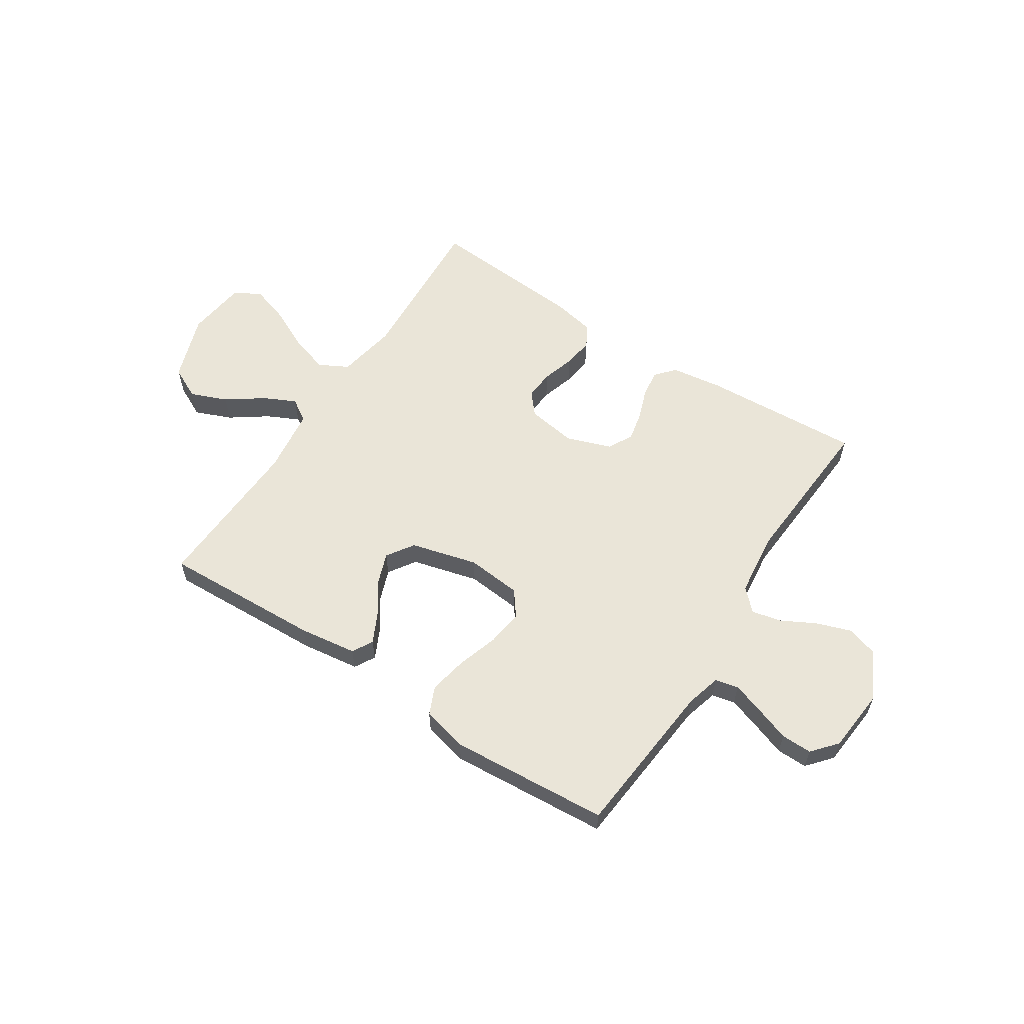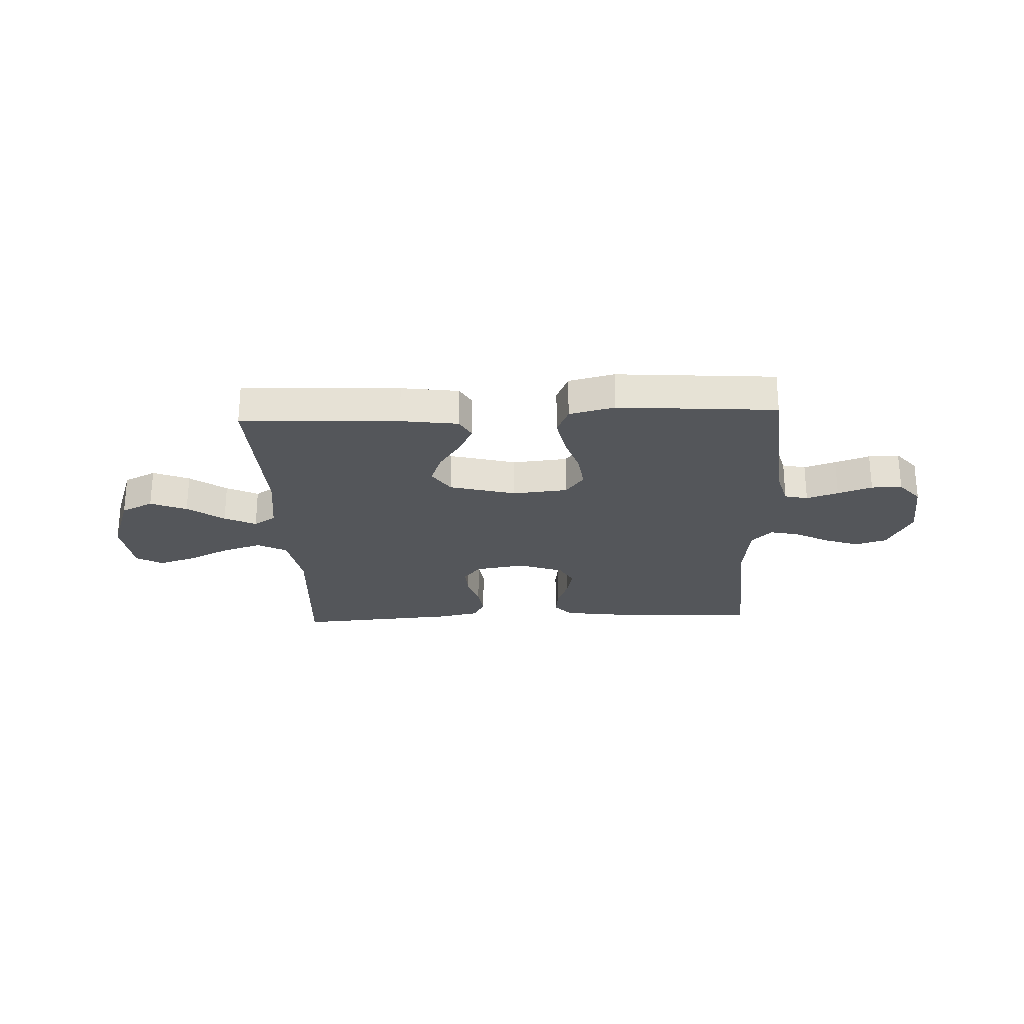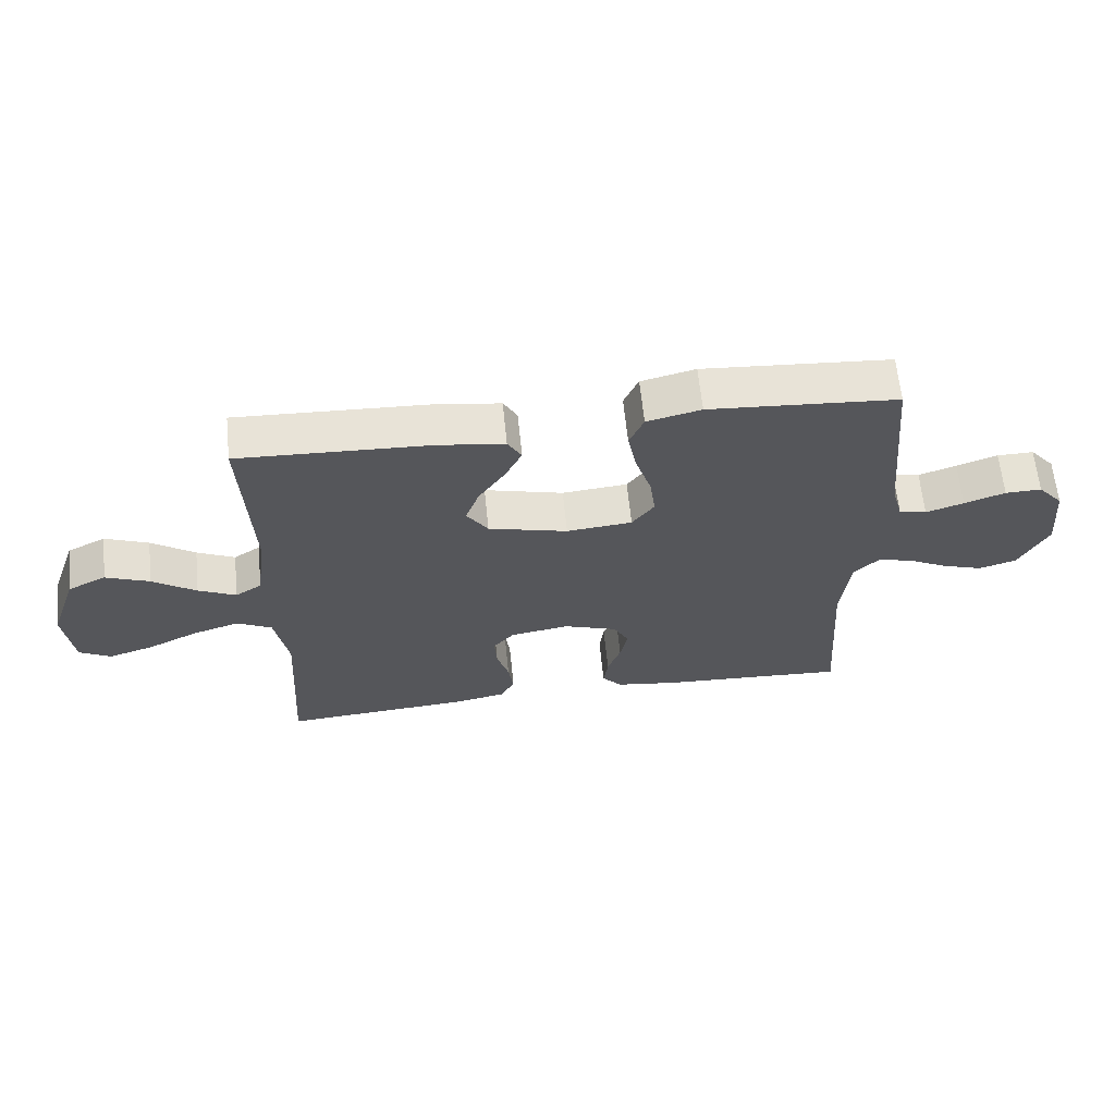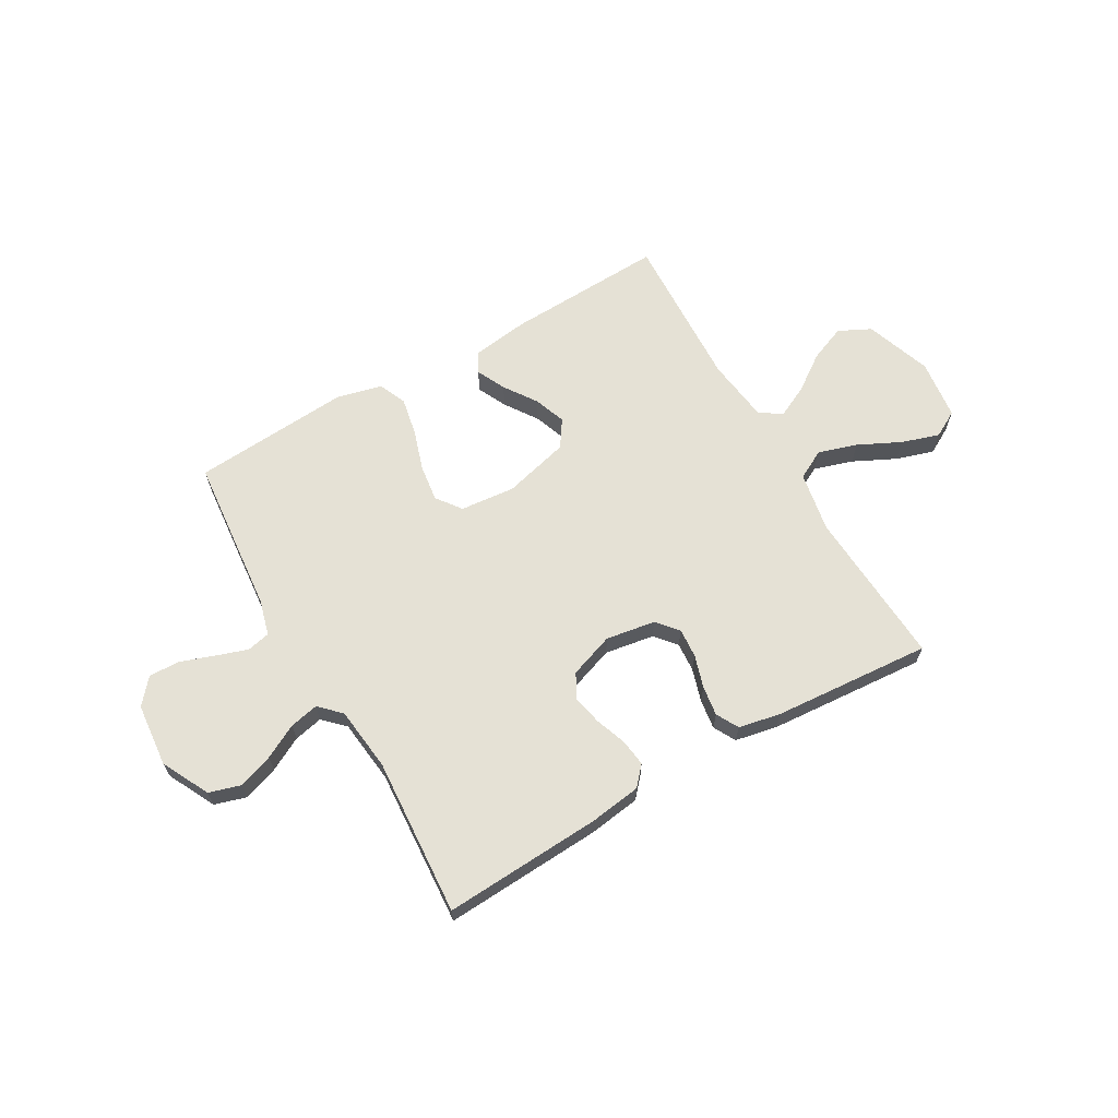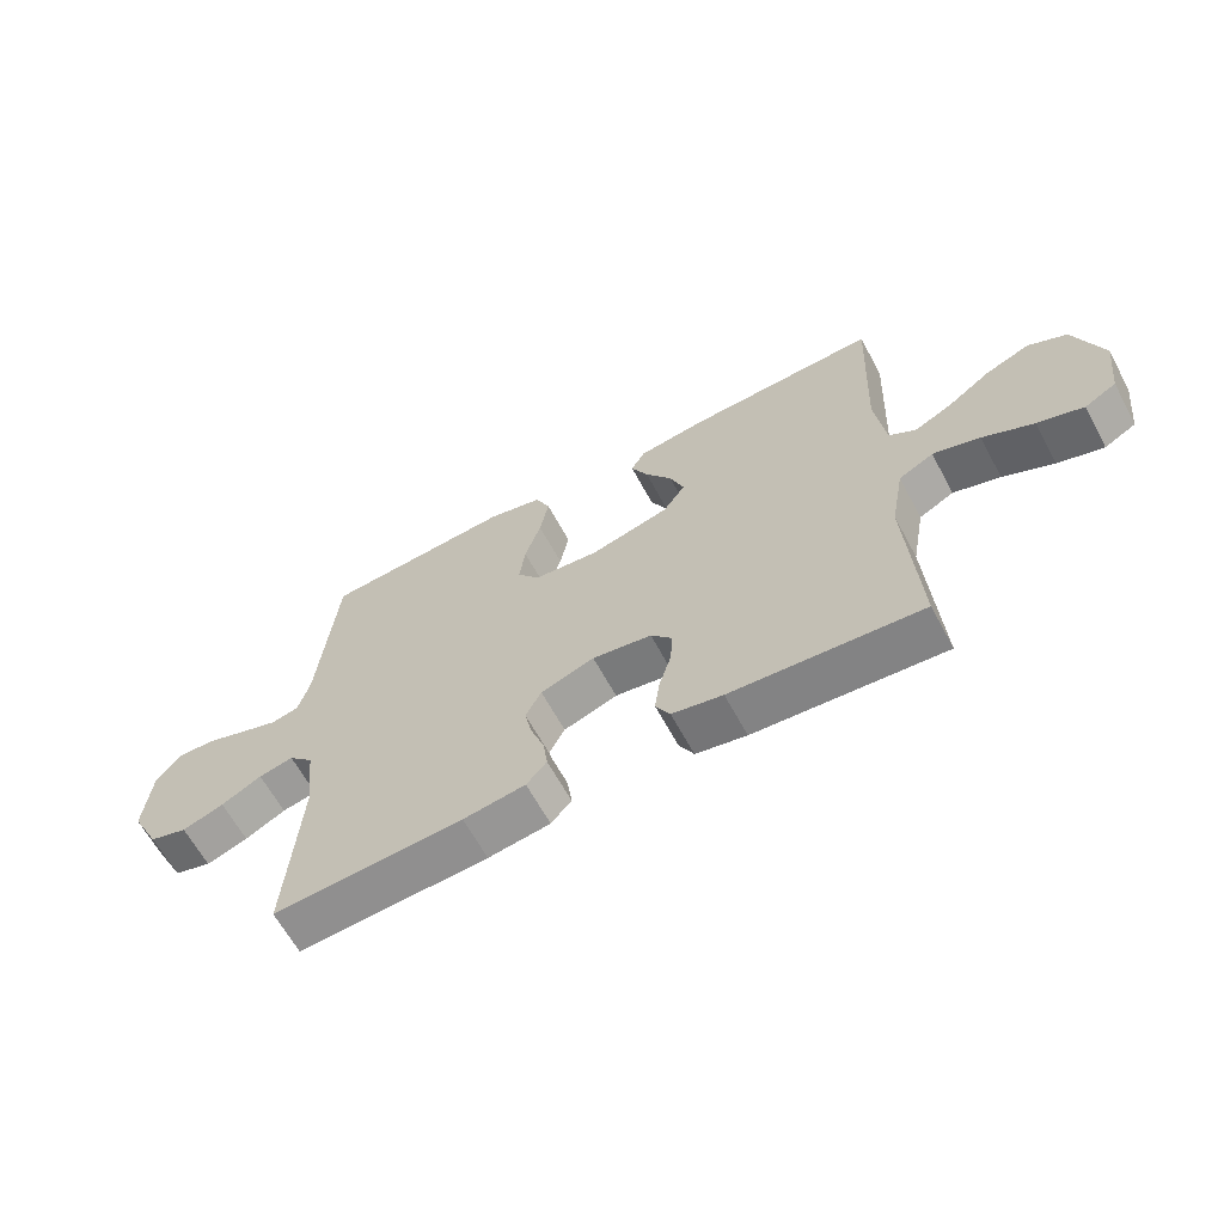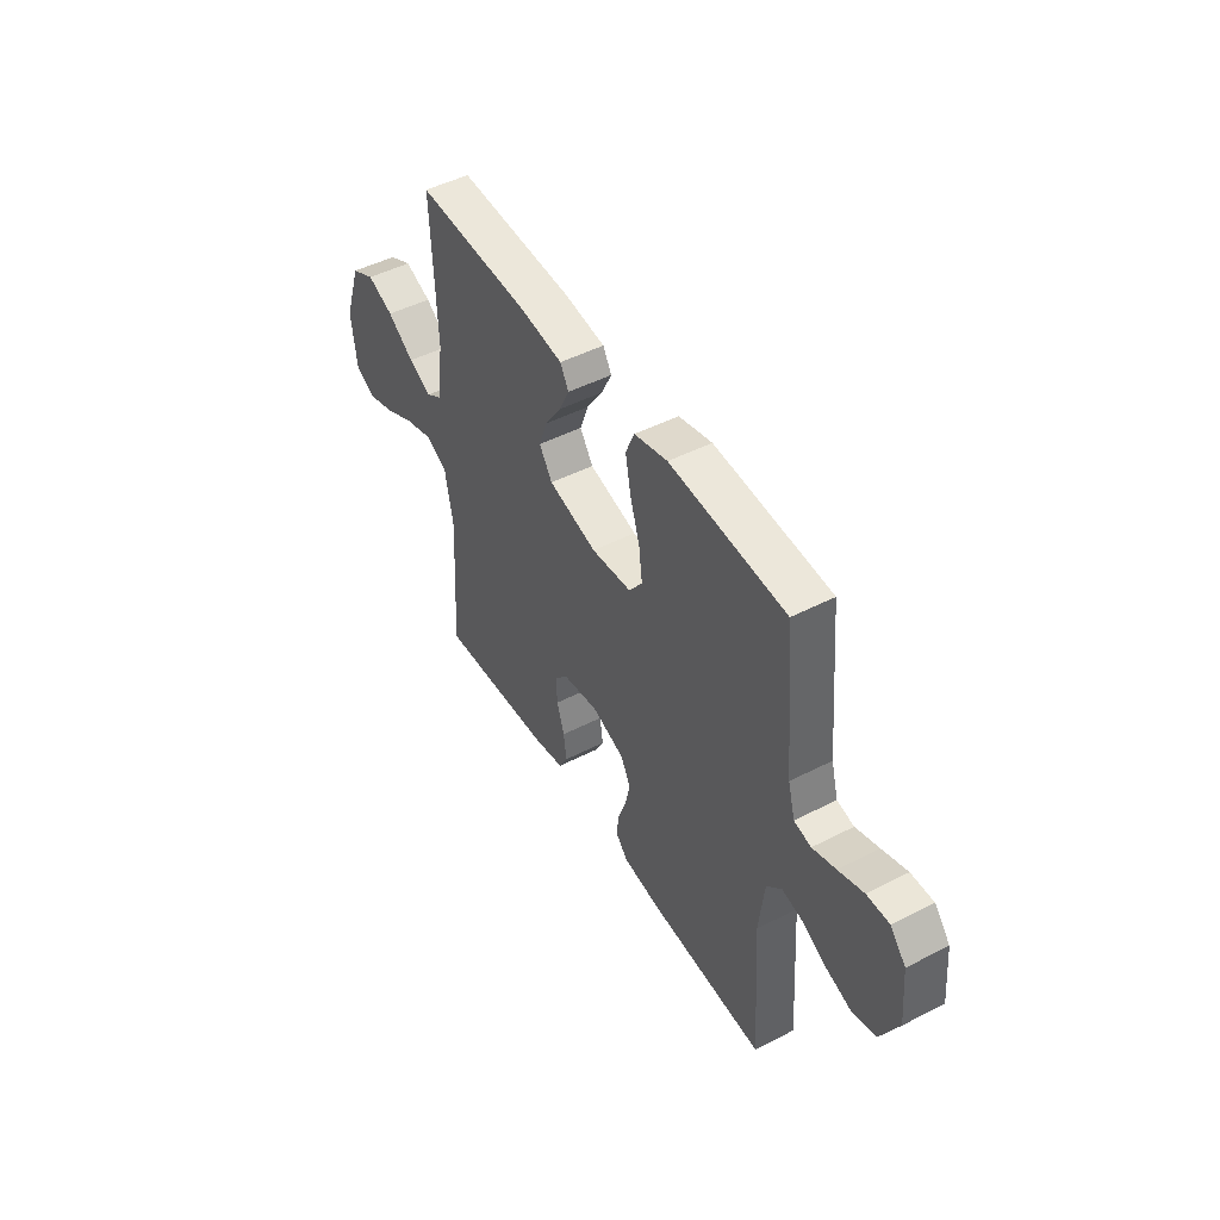
<metadata>
{"format":"obj","ext":"obj","renderer":"f3d","projection":"perspective","resolution":1024,"background":"white","views":[{"elev":59.0,"azim":33.0,"up":"+Y"},{"elev":-25.4,"azim":2.5,"up":"+Y"},{"elev":63.3,"azim":-5.8,"up":"+Z"},{"elev":65.1,"azim":150.1,"up":"+Y"},{"elev":-63.6,"azim":-151.7,"up":"+Z"},{"elev":47.5,"azim":59.9,"up":"+Z"}]}
</metadata>
<code>
v 0.5 0.07 -0.5
v 0.2 0.07 -0.483
v 0.102 0.07 -0.469
v 0.07 0.07 -0.433
v 0.077 0.07 -0.381
v 0.098 0.07 -0.323
v 0.11 0.07 -0.267
v 0.085 0.07 -0.22
v 0 0.07 -0.19
v -0.094 0.07 -0.205
v -0.128 0.07 -0.245
v -0.124 0.07 -0.301
v -0.105 0.07 -0.363
v -0.097 0.07 -0.42
v -0.12 0.07 -0.462
v -0.2 0.07 -0.478
v -0.5 0.07 -0.5
v -0.482 0.07 -0.2
v -0.503 0.07 -0.086
v -0.558 0.07 -0.057
v -0.632 0.07 -0.08
v -0.712 0.07 -0.119
v -0.784 0.07 -0.142
v -0.834 0.07 -0.114
v -0.848 0.07 0
v -0.804 0.07 0.126
v -0.743 0.07 0.156
v -0.674 0.07 0.128
v -0.605 0.07 0.079
v -0.545 0.07 0.05
v -0.503 0.07 0.077
v -0.487 0.07 0.2
v -0.5 0.07 0.5
v -0.2 0.07 0.487
v -0.091 0.07 0.472
v -0.069 0.07 0.433
v -0.096 0.07 0.378
v -0.138 0.07 0.316
v -0.16 0.07 0.256
v -0.126 0.07 0.205
v 0 0.07 0.172
v 0.104 0.07 0.182
v 0.139 0.07 0.229
v 0.13 0.07 0.298
v 0.105 0.07 0.376
v 0.091 0.07 0.448
v 0.114 0.07 0.501
v 0.2 0.07 0.522
v 0.5 0.07 0.5
v 0.528 0.07 0.2
v 0.546 0.07 0.134
v 0.59 0.07 0.124
v 0.65 0.07 0.144
v 0.715 0.07 0.167
v 0.773 0.07 0.168
v 0.813 0.07 0.121
v 0.824 0.07 0
v 0.778 0.07 -0.09
v 0.718 0.07 -0.108
v 0.652 0.07 -0.085
v 0.588 0.07 -0.051
v 0.533 0.07 -0.039
v 0.494 0.07 -0.078
v 0.48 0.07 -0.2
v 0.5 0 -0.5
v 0.2 0 -0.483
v 0.102 0 -0.469
v 0.07 0 -0.433
v 0.077 0 -0.381
v 0.098 0 -0.323
v 0.11 0 -0.267
v 0.085 0 -0.22
v 0 0 -0.19
v -0.094 0 -0.205
v -0.128 0 -0.245
v -0.124 0 -0.301
v -0.105 0 -0.363
v -0.097 0 -0.42
v -0.12 0 -0.462
v -0.2 0 -0.478
v -0.5 0 -0.5
v -0.482 0 -0.2
v -0.503 0 -0.086
v -0.558 0 -0.057
v -0.632 0 -0.08
v -0.712 0 -0.119
v -0.784 0 -0.142
v -0.834 0 -0.114
v -0.848 0 0
v -0.804 0 0.126
v -0.743 0 0.156
v -0.674 0 0.128
v -0.605 0 0.079
v -0.545 0 0.05
v -0.503 0 0.077
v -0.487 0 0.2
v -0.5 0 0.5
v -0.2 0 0.487
v -0.091 0 0.472
v -0.069 0 0.433
v -0.096 0 0.378
v -0.138 0 0.316
v -0.16 0 0.256
v -0.126 0 0.205
v 0 0 0.172
v 0.104 0 0.182
v 0.139 0 0.229
v 0.13 0 0.298
v 0.105 0 0.376
v 0.091 0 0.448
v 0.114 0 0.501
v 0.2 0 0.522
v 0.5 0 0.5
v 0.528 0 0.2
v 0.546 0 0.134
v 0.59 0 0.124
v 0.65 0 0.144
v 0.715 0 0.167
v 0.773 0 0.168
v 0.813 0 0.121
v 0.824 0 0
v 0.778 0 -0.09
v 0.718 0 -0.108
v 0.652 0 -0.085
v 0.588 0 -0.051
v 0.533 0 -0.039
v 0.494 0 -0.078
v 0.48 0 -0.2
f 59 60 61
f 58 59 61
f 57 58 61
f 56 57 61
f 55 56 61
f 54 55 61
f 53 54 61
f 52 53 61 62
f 51 52 62 63
f 48 49 50
f 47 48 50
f 46 47 50
f 45 46 50
f 44 45 50
f 50 51 63
f 44 50 63
f 43 44 63
f 36 37 38
f 35 36 38
f 34 35 38
f 33 34 38
f 32 33 38
f 31 32 38 39
f 30 31 39 40
f 27 28 29
f 26 27 29
f 25 26 29
f 24 25 29
f 23 24 29
f 22 23 29
f 21 22 29
f 20 21 29 30
f 30 40 41
f 20 30 41
f 19 20 41
f 16 17 18
f 15 16 18
f 14 15 18
f 13 14 18
f 12 13 18
f 11 12 18 19
f 4 5 6
f 3 4 6
f 2 3 6
f 1 2 6
f 64 1 6
f 64 6 7
f 64 7 8
f 63 64 8
f 43 63 8
f 42 43 8
f 19 41 42
f 11 19 42
f 10 11 42
f 9 10 42
f 8 9 42
f 125 124 123
f 125 123 122
f 125 122 121
f 125 121 120
f 125 120 119
f 125 119 118
f 125 118 117
f 126 125 117 116
f 127 126 116 115
f 114 113 112
f 114 112 111
f 114 111 110
f 114 110 109
f 114 109 108
f 127 115 114
f 127 114 108
f 127 108 107
f 102 101 100
f 102 100 99
f 102 99 98
f 102 98 97
f 102 97 96
f 103 102 96 95
f 104 103 95 94
f 93 92 91
f 93 91 90
f 93 90 89
f 93 89 88
f 93 88 87
f 93 87 86
f 93 86 85
f 94 93 85 84
f 105 104 94
f 105 94 84
f 105 84 83
f 82 81 80
f 82 80 79
f 82 79 78
f 82 78 77
f 82 77 76
f 83 82 76 75
f 70 69 68
f 70 68 67
f 70 67 66
f 70 66 65
f 70 65 128
f 71 70 128
f 72 71 128
f 72 128 127
f 72 127 107
f 72 107 106
f 106 105 83
f 106 83 75
f 106 75 74
f 106 74 73
f 106 73 72
f 1 65 66 2
f 2 66 67 3
f 3 67 68 4
f 4 68 69 5
f 5 69 70 6
f 6 70 71 7
f 7 71 72 8
f 8 72 73 9
f 9 73 74 10
f 10 74 75 11
f 11 75 76 12
f 12 76 77 13
f 13 77 78 14
f 14 78 79 15
f 15 79 80 16
f 16 80 81 17
f 17 81 82 18
f 18 82 83 19
f 19 83 84 20
f 20 84 85 21
f 21 85 86 22
f 22 86 87 23
f 23 87 88 24
f 24 88 89 25
f 25 89 90 26
f 26 90 91 27
f 27 91 92 28
f 28 92 93 29
f 29 93 94 30
f 30 94 95 31
f 31 95 96 32
f 32 96 97 33
f 33 97 98 34
f 34 98 99 35
f 35 99 100 36
f 36 100 101 37
f 37 101 102 38
f 38 102 103 39
f 39 103 104 40
f 40 104 105 41
f 41 105 106 42
f 42 106 107 43
f 43 107 108 44
f 44 108 109 45
f 45 109 110 46
f 46 110 111 47
f 47 111 112 48
f 48 112 113 49
f 49 113 114 50
f 50 114 115 51
f 51 115 116 52
f 52 116 117 53
f 53 117 118 54
f 54 118 119 55
f 55 119 120 56
f 56 120 121 57
f 57 121 122 58
f 58 122 123 59
f 59 123 124 60
f 60 124 125 61
f 61 125 126 62
f 62 126 127 63
f 63 127 128 64
f 64 128 65 1

</code>
